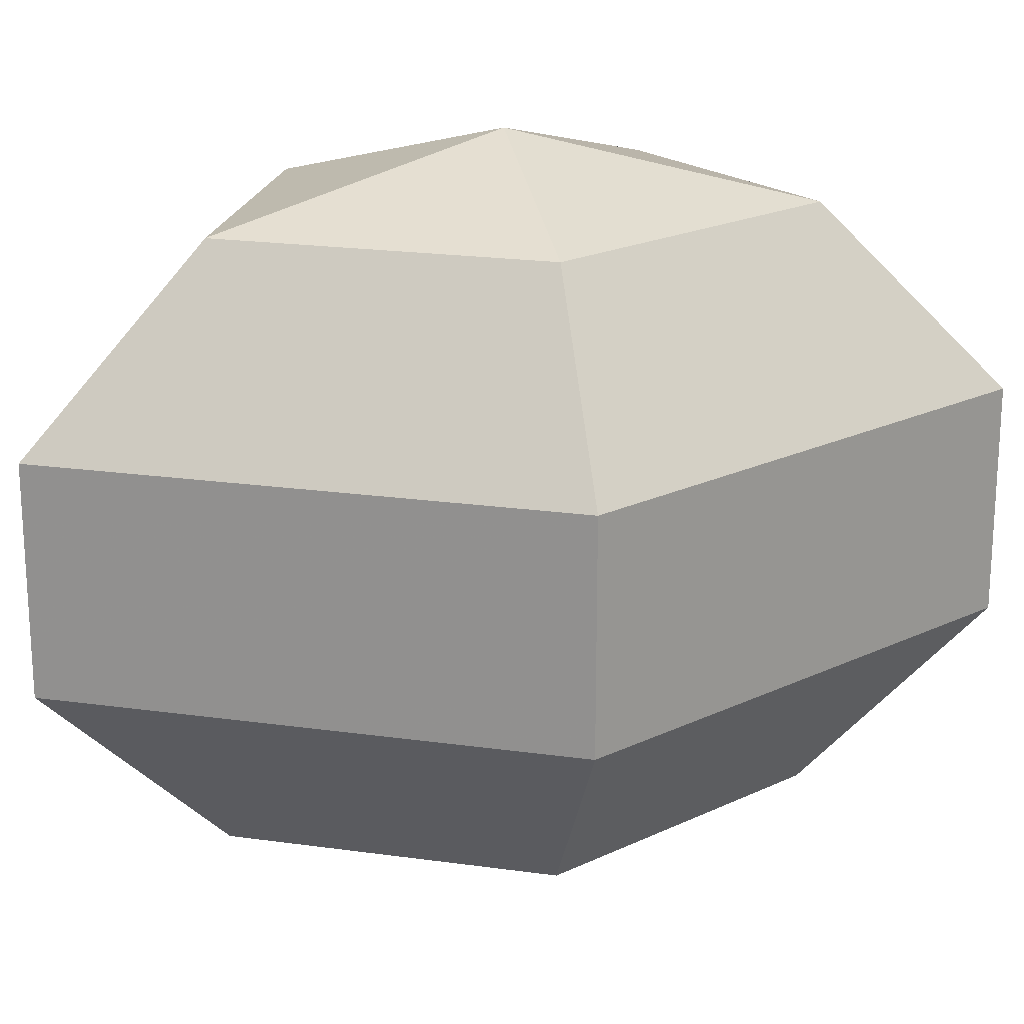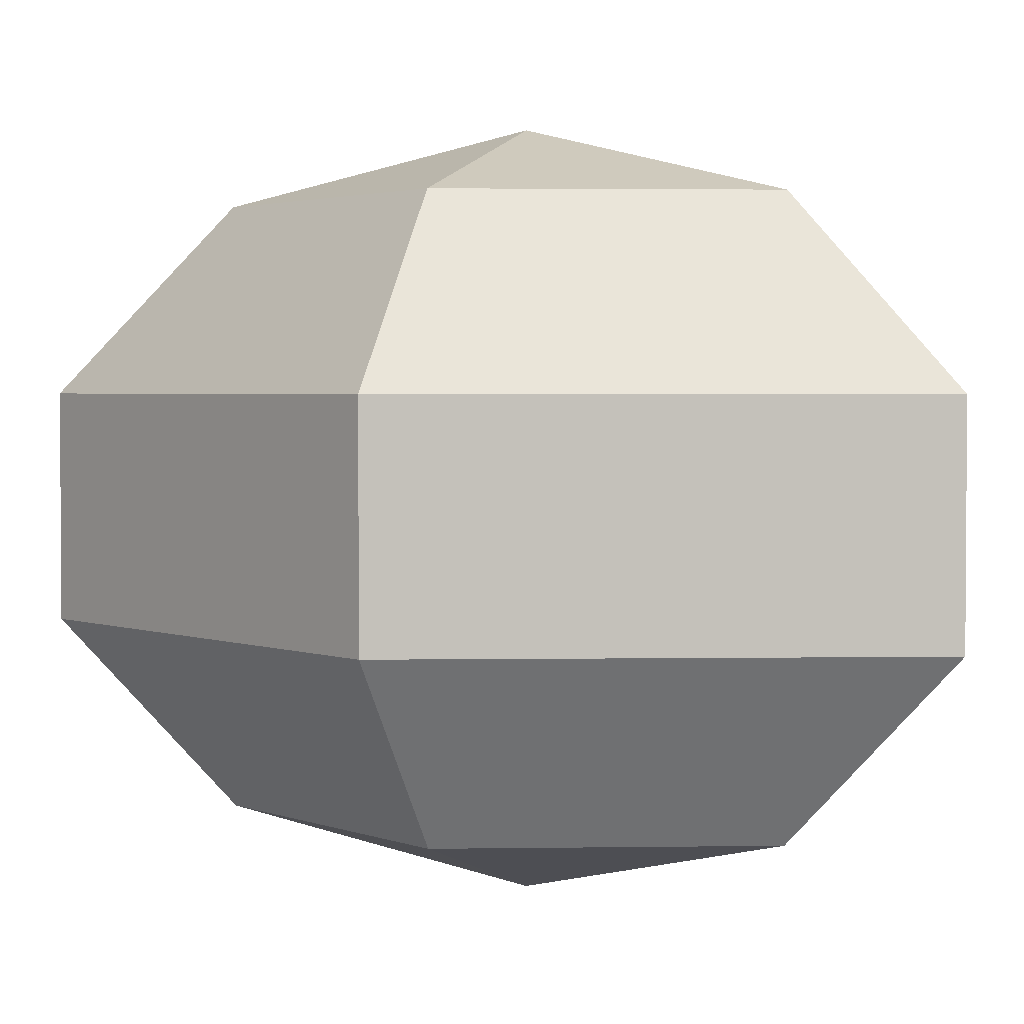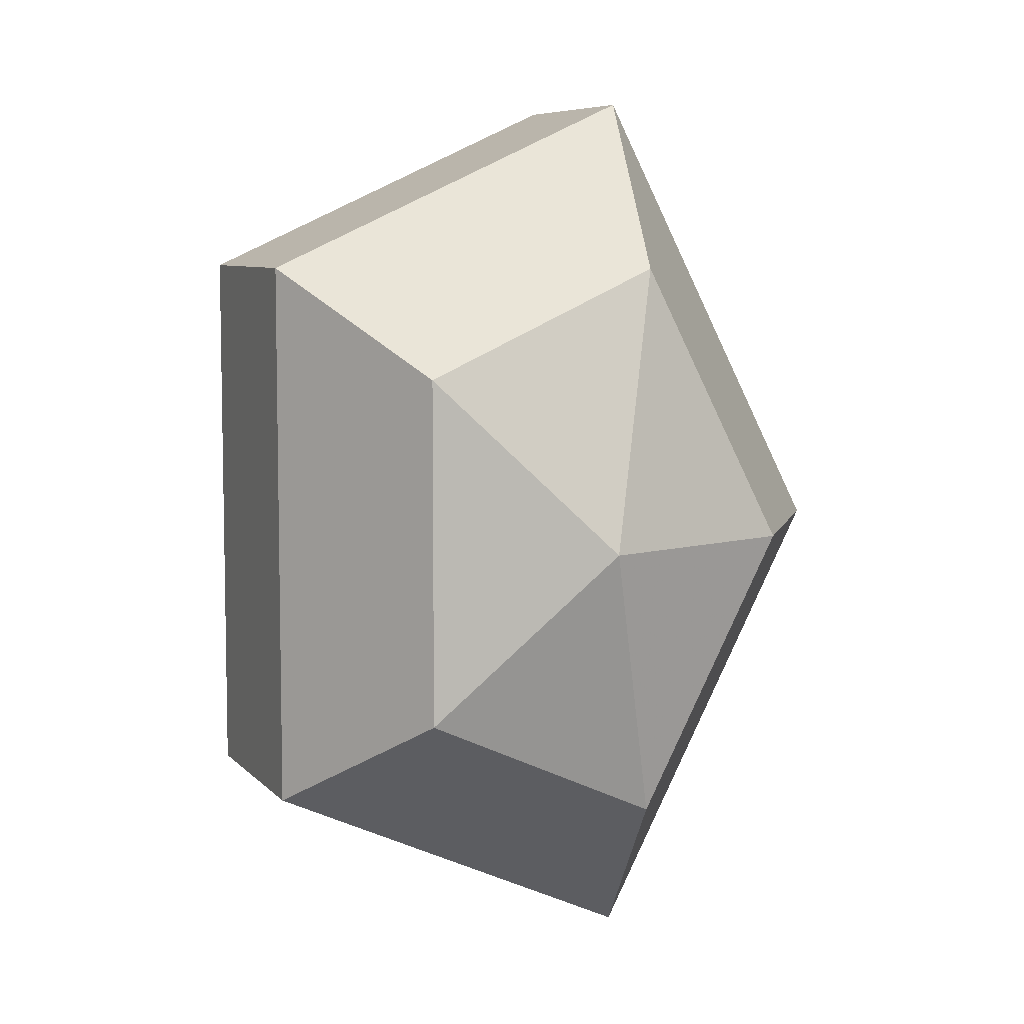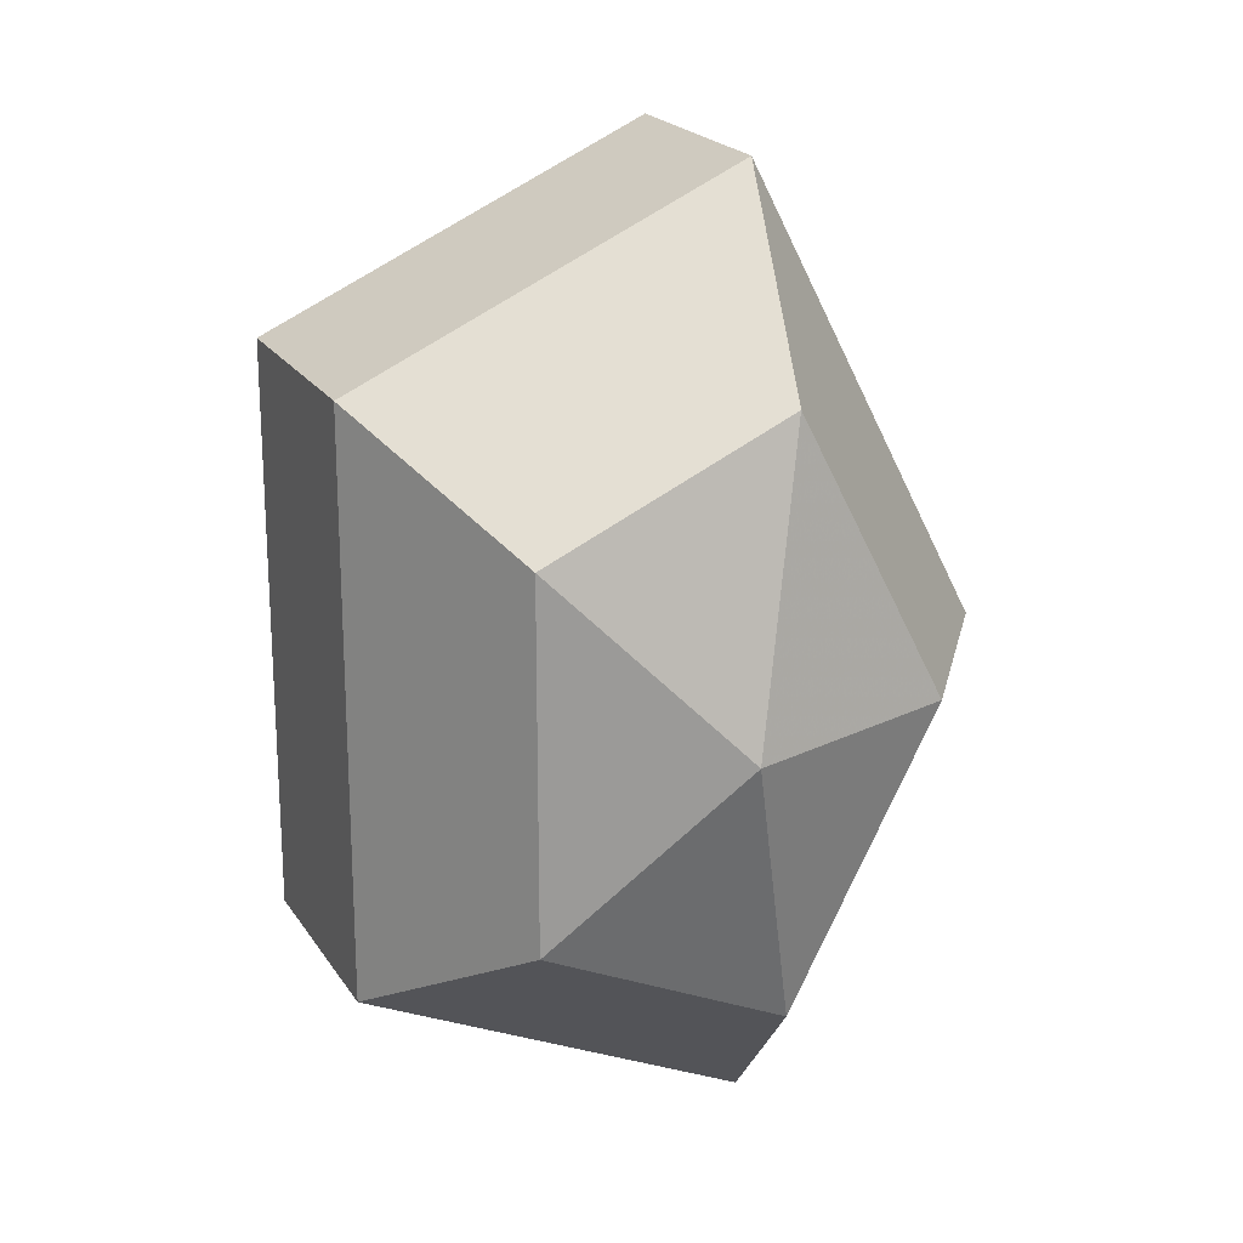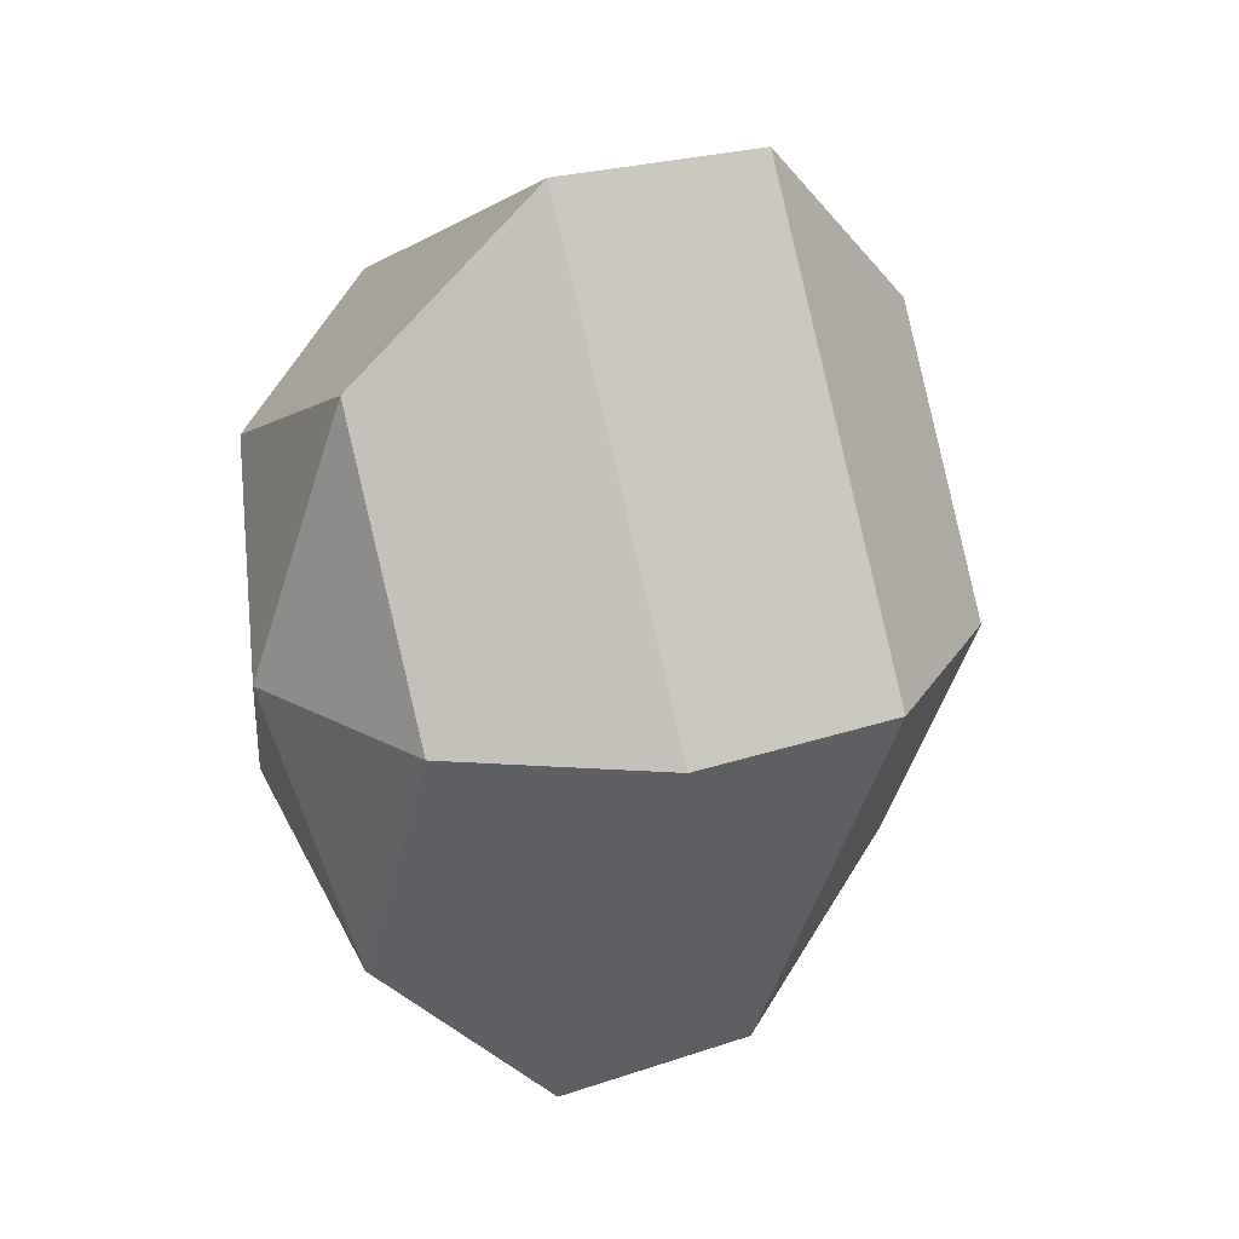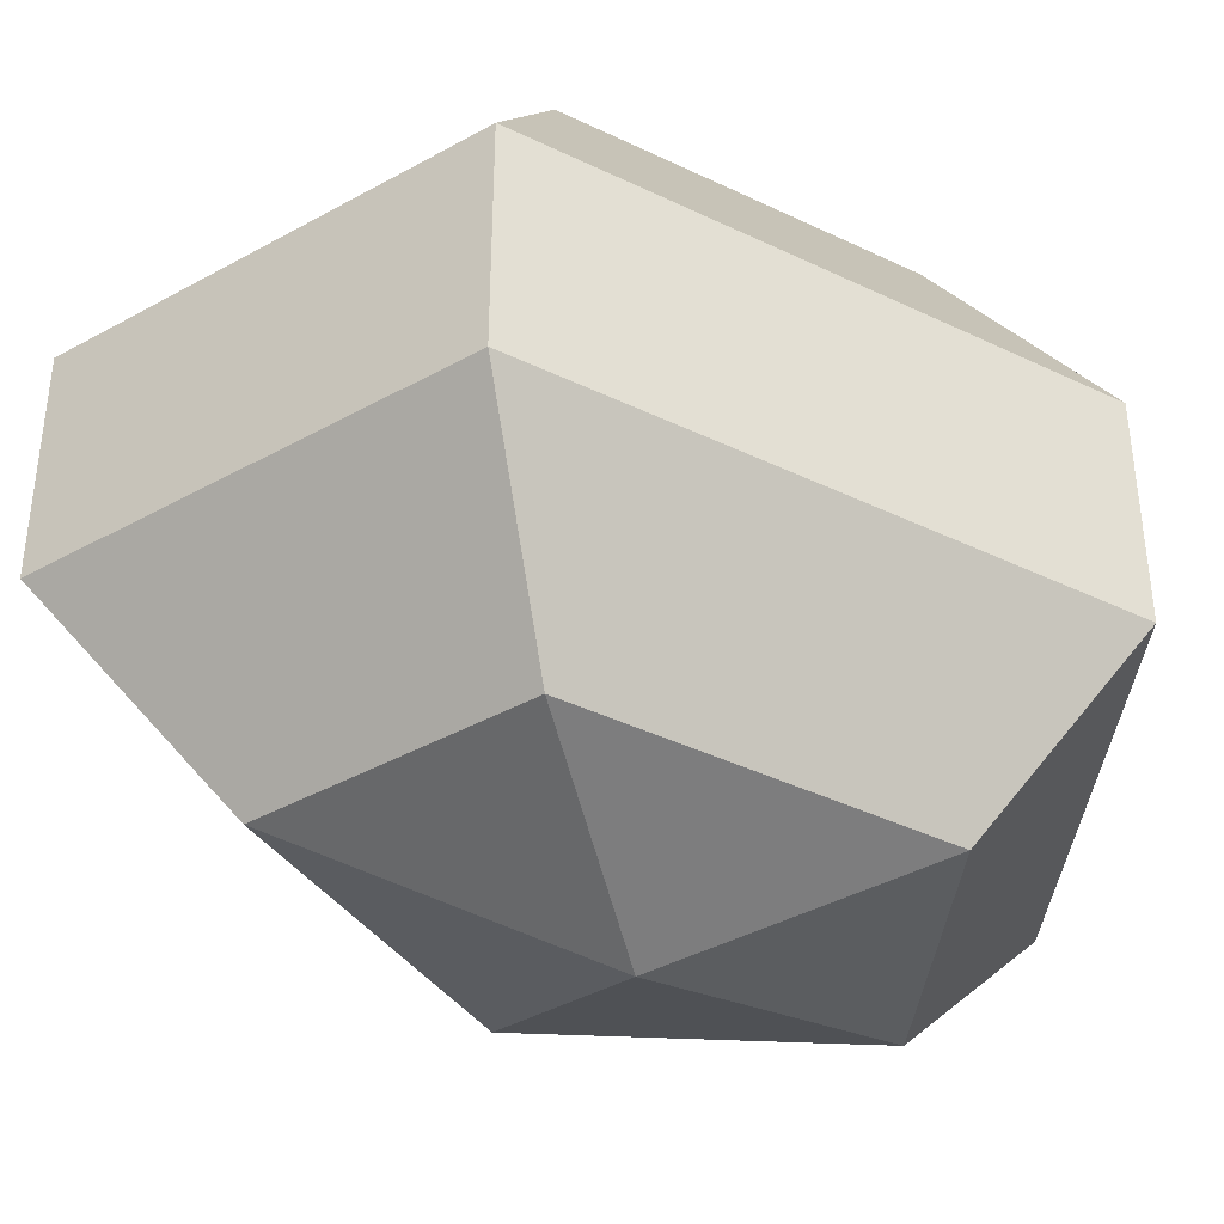
<metadata>
{"format":"obj","ext":"obj","renderer":"f3d","projection":"perspective","resolution":1024,"background":"white","views":[{"elev":20.8,"azim":-103.2,"up":"+Z"},{"elev":2.6,"azim":-65.5,"up":"+Z"},{"elev":7.2,"azim":157.7,"up":"+Y"},{"elev":20.8,"azim":156.2,"up":"+Y"},{"elev":23.4,"azim":-119.8,"up":"+Y"},{"elev":-39.8,"azim":59.1,"up":"+Z"}]}
</metadata>
<code>
v 214 169 147
v 214 169 147
v 214 169 147
v 214 169 147
v 214 169 147
v 214 169 147
v 210.5 169 148.1
v 212.9 164.3 148.1
v 216.9 166.1 148.1
v 216.9 171.9 148.1
v 212.9 173.7 148.1
v 210.5 169 148.1
v 208.3 169 151.1
v 212.2 161.4 151.1
v 218.6 164.3 151.1
v 218.6 173.7 151.1
v 212.2 176.6 151.1
v 208.3 169 151.1
v 208.3 169 154.9
v 212.2 161.4 154.9
v 218.6 164.3 154.9
v 218.6 173.7 154.9
v 212.2 176.6 154.9
v 208.3 169 154.9
v 210.5 169 157.9
v 212.9 164.3 157.9
v 216.9 166.1 157.9
v 216.9 171.9 157.9
v 212.9 173.7 157.9
v 210.5 169 157.9
v 214 169 159
v 214 169 159
v 214 169 159
v 214 169 159
v 214 169 159
v 214 169 159
g foo
f 8 7 1
f 9 8 2
f 10 9 3
f 11 10 4
f 12 11 5
f 14 13 7
f 15 14 8
f 16 15 9
f 17 16 10
f 18 17 11
f 20 19 13
f 21 20 14
f 22 21 15
f 23 22 16
f 24 23 17
f 26 25 19
f 27 26 20
f 28 27 21
f 29 28 22
f 30 29 23
f 32 31 25
f 33 32 26
f 34 33 27
f 35 34 28
f 36 35 29
f 2 8 1
f 3 9 2
f 4 10 3
f 5 11 4
f 6 12 5
f 8 14 7
f 9 15 8
f 10 16 9
f 11 17 10
f 12 18 11
f 14 20 13
f 15 21 14
f 16 22 15
f 17 23 16
f 18 24 17
f 20 26 19
f 21 27 20
f 22 28 21
f 23 29 22
f 24 30 23
f 26 32 25
f 27 33 26
f 28 34 27
f 29 35 28
f 30 36 29
g

</code>
